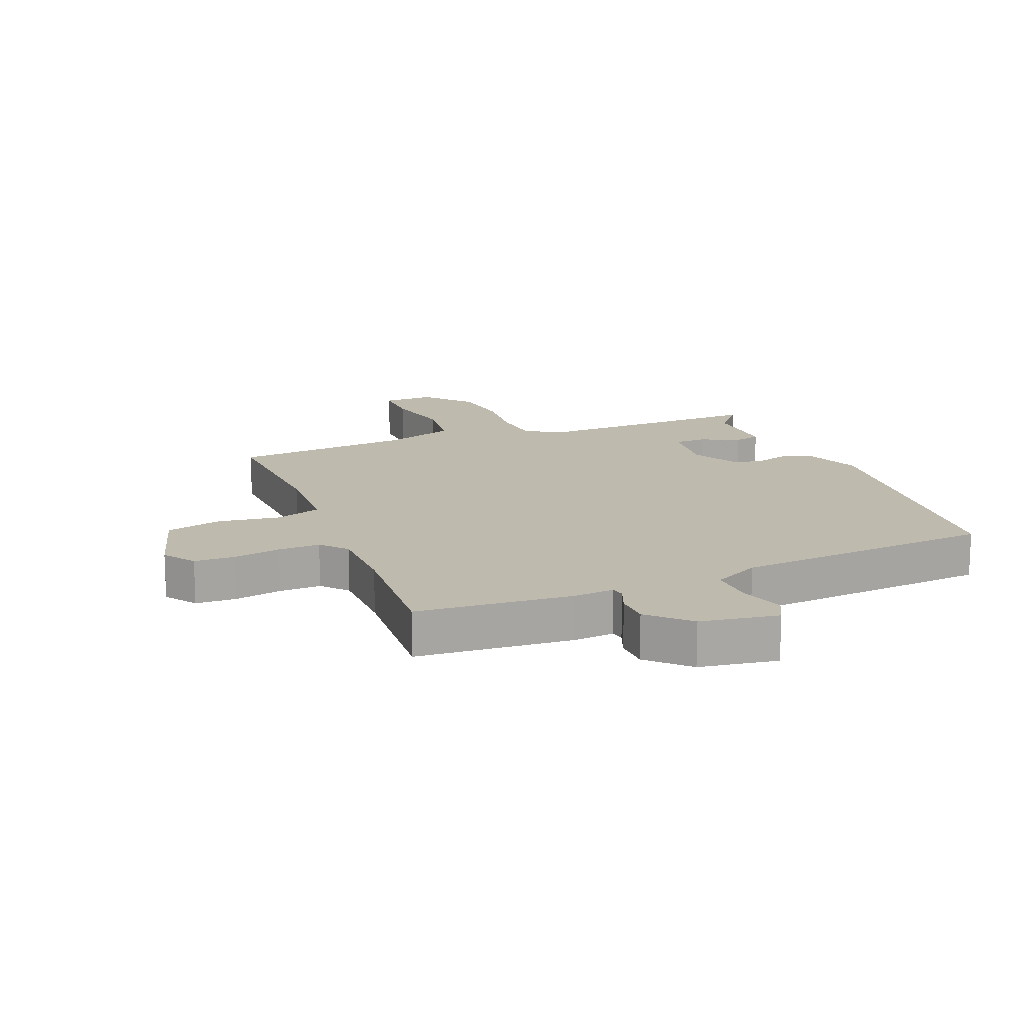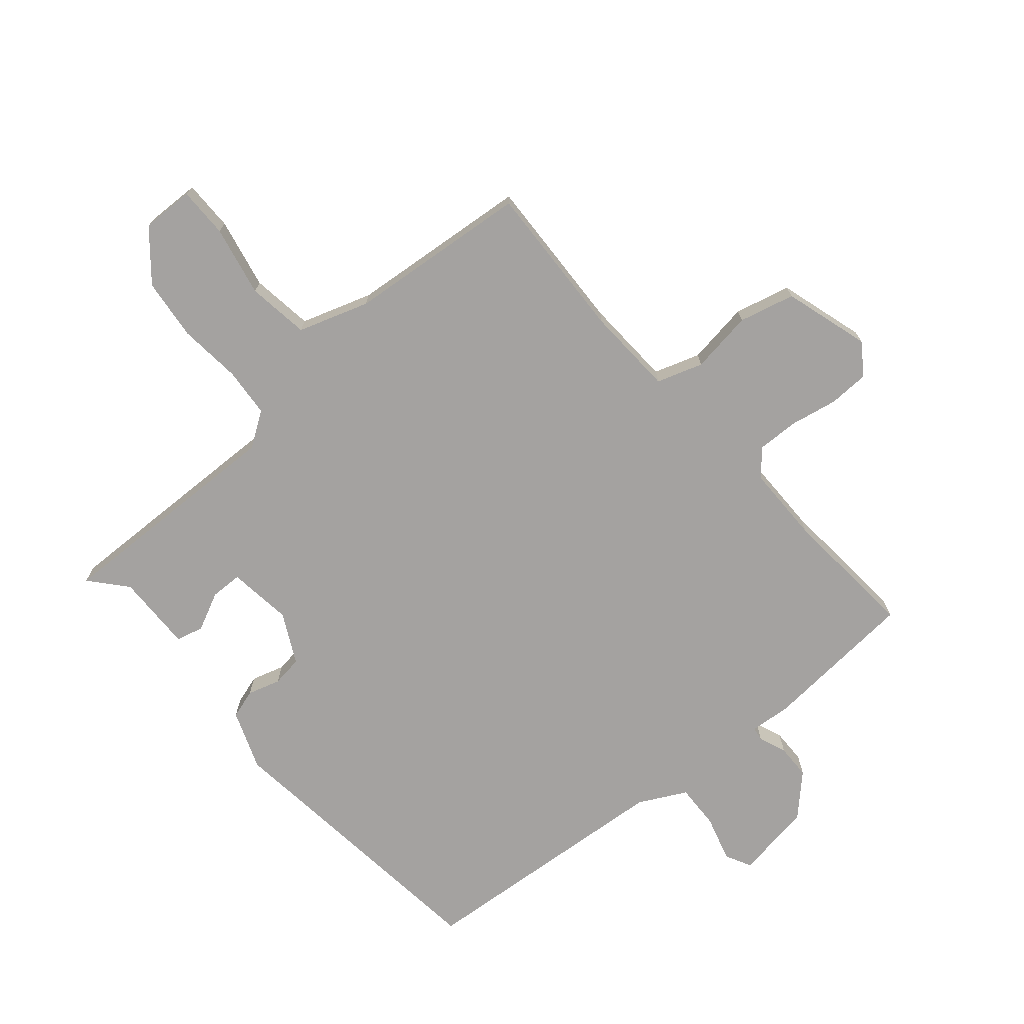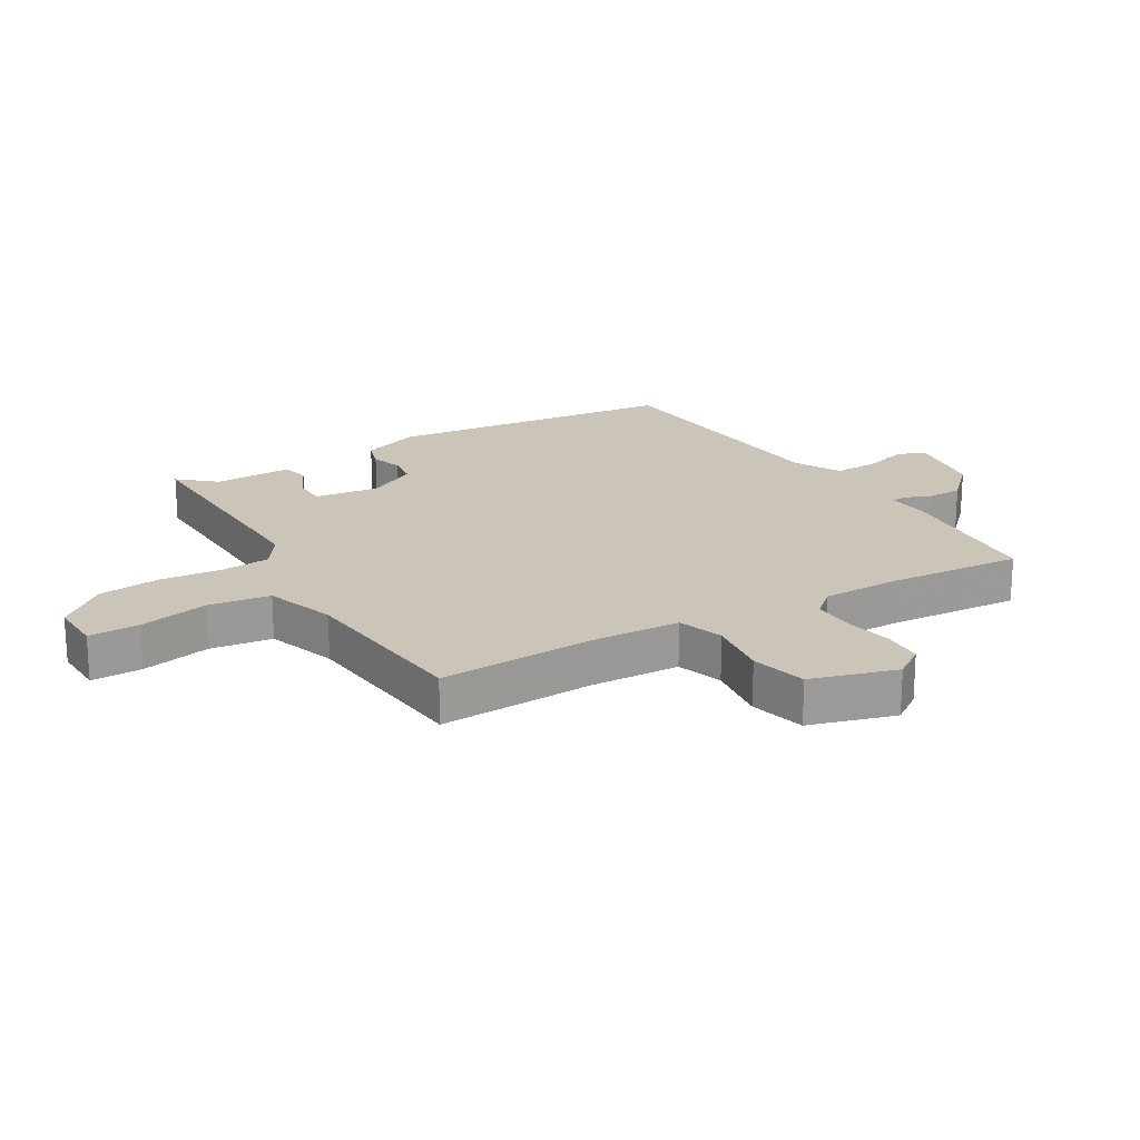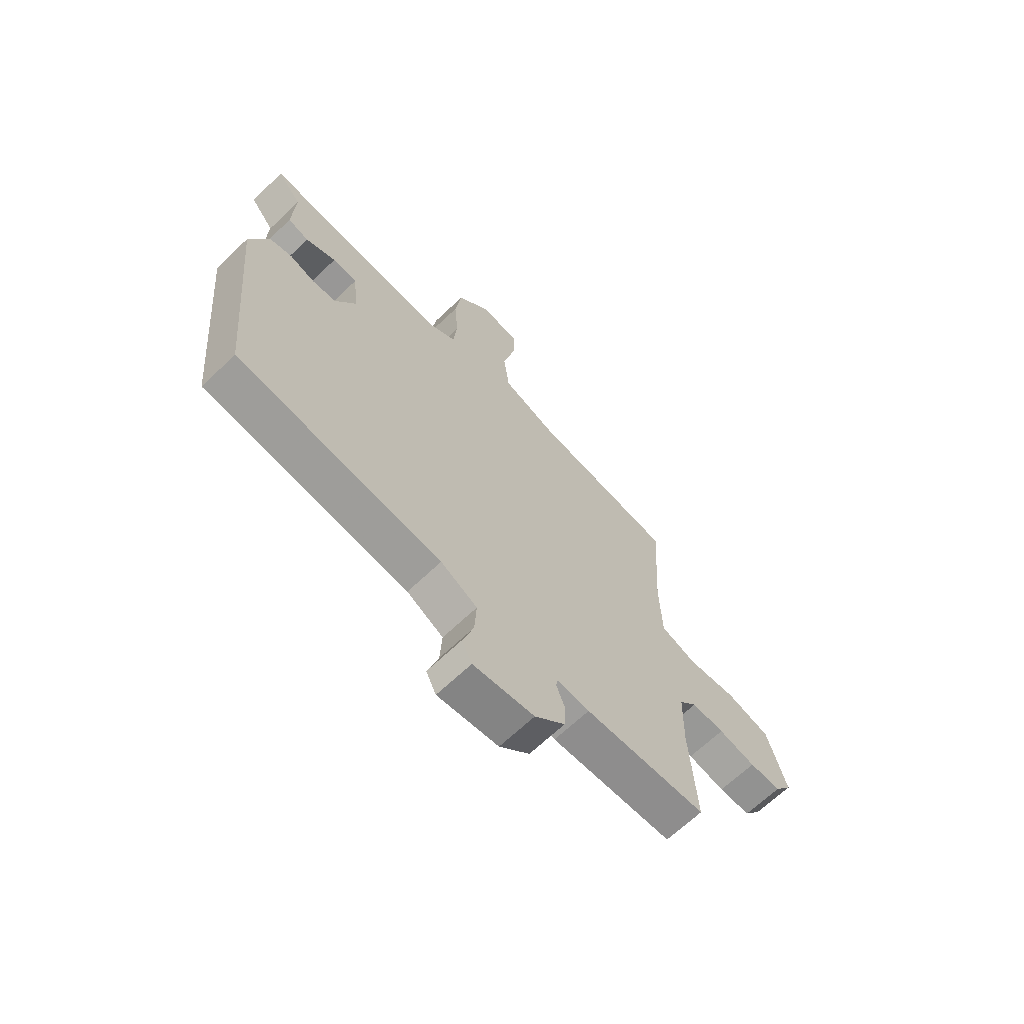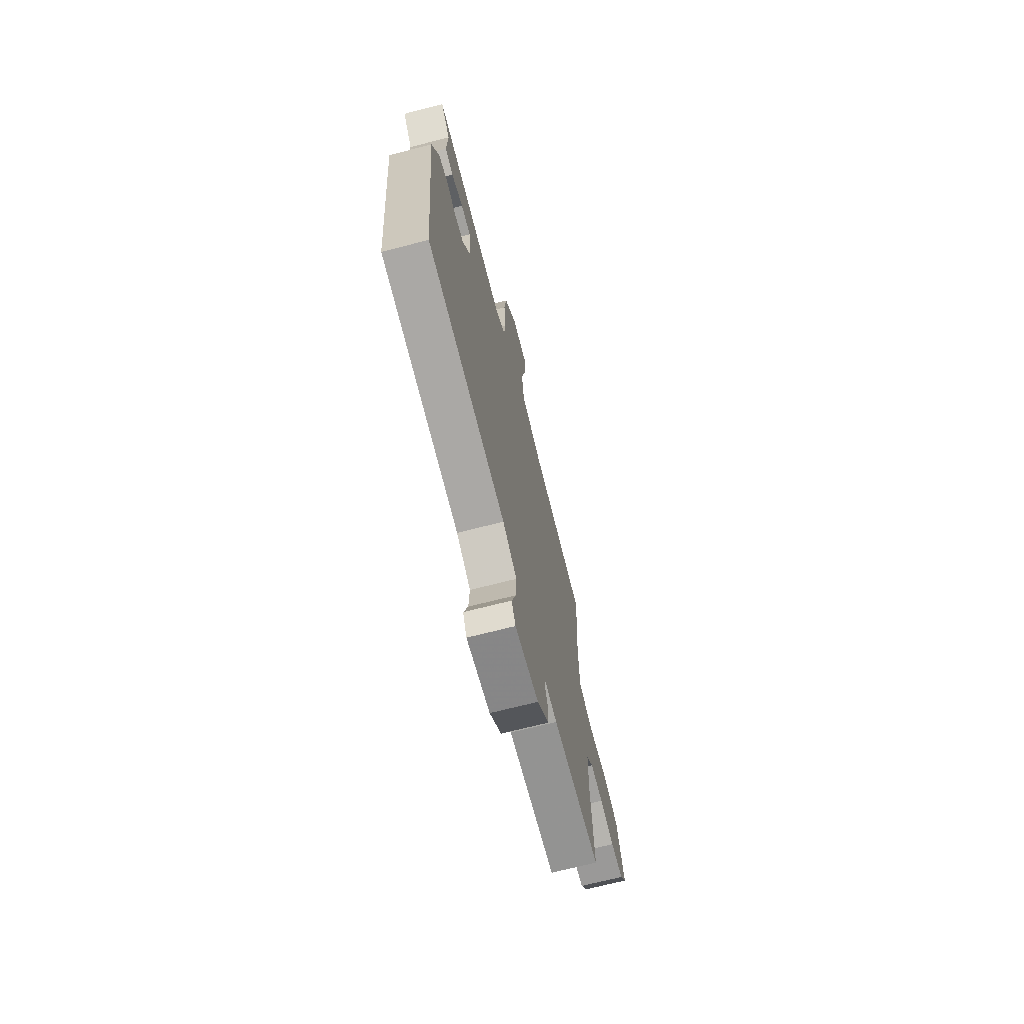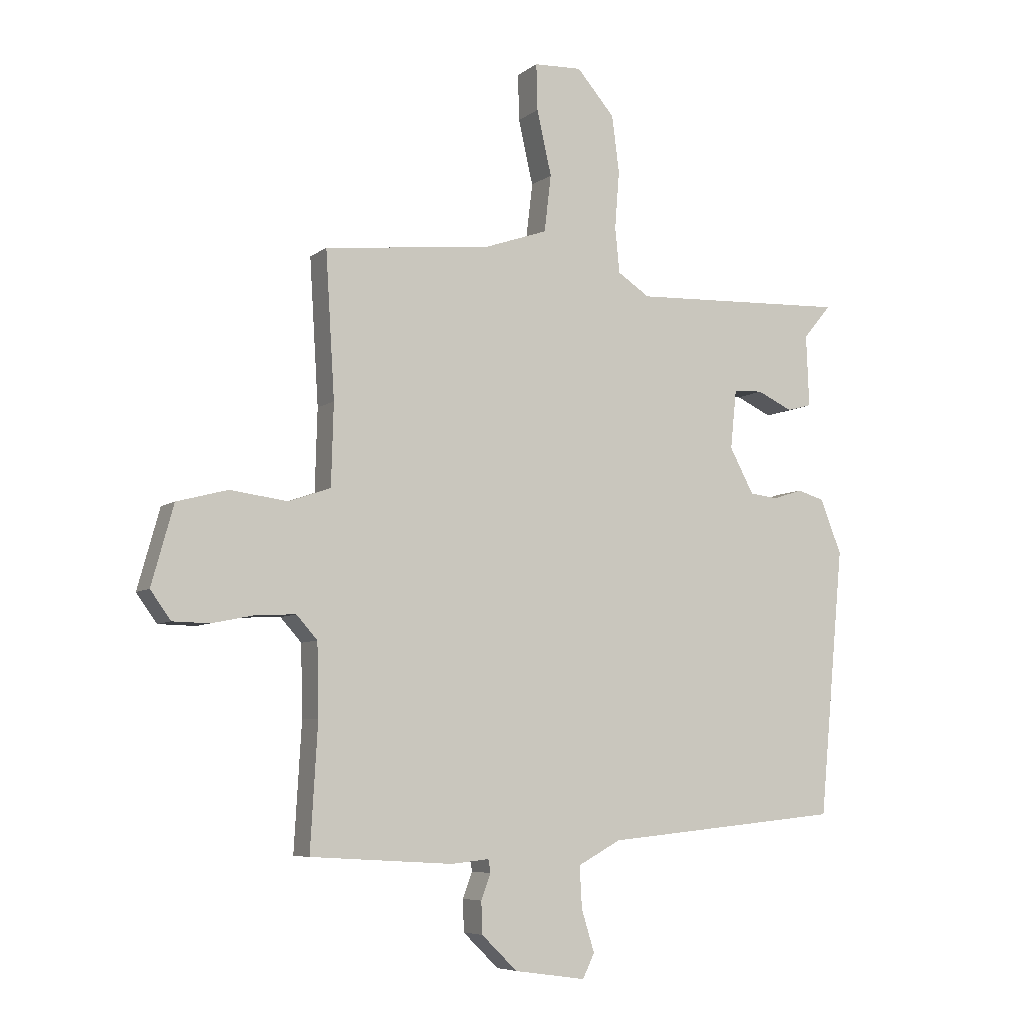
<metadata>
{"format":"obj","ext":"obj","renderer":"f3d","projection":"perspective","resolution":1024,"background":"white","views":[{"elev":15.4,"azim":158.9,"up":"+Y"},{"elev":-72.7,"azim":41.6,"up":"+Y"},{"elev":20.5,"azim":60.2,"up":"+Y"},{"elev":-66.9,"azim":-46.3,"up":"+Z"},{"elev":-69.9,"azim":-75.6,"up":"+Z"},{"elev":-6.7,"azim":152.9,"up":"+Z"}]}
</metadata>
<code>
v 0.488 0.07 -0.301
v 0.501 0.07 -0.522
v 0.248 0.07 -0.537
v 0.181 0.07 -0.53
v 0.177 0.07 -0.553
v 0.194 0.07 -0.598
v 0.192 0.07 -0.654
v 0.129 0.07 -0.715
v 0.002 0.07 -0.733
v -0.019 0.07 -0.69
v 0.004 0.07 -0.616
v 0.008 0.07 -0.543
v -0.068 0.07 -0.502
v -0.492 0.07 -0.46
v -0.537 0.07 0.014
v -0.499 0.07 0.11
v -0.451 0.07 0.124
v -0.398 0.07 0.107
v -0.348 0.07 0.113
v -0.305 0.07 0.193
v -0.316 0.07 0.298
v -0.368 0.07 0.3
v -0.431 0.07 0.271
v -0.475 0.07 0.283
v -0.47 0.07 0.41
v -0.52 0.07 0.47
v -0.133 0.07 0.453
v -0.076 0.07 0.49
v -0.068 0.07 0.57
v -0.076 0.07 0.672
v -0.063 0.07 0.772
v 0.004 0.07 0.849
v 0.089 0.07 0.845
v 0.087 0.07 0.763
v 0.061 0.07 0.649
v 0.073 0.07 0.548
v 0.187 0.07 0.508
v 0.482 0.07 0.475
v 0.466 0.07 0.219
v 0.47 0.07 0.075
v 0.544 0.07 0.049
v 0.646 0.07 0.062
v 0.736 0.07 0.038
v 0.775 0.07 -0.102
v 0.739 0.07 -0.152
v 0.673 0.07 -0.153
v 0.596 0.07 -0.137
v 0.528 0.07 -0.134
v 0.491 0.07 -0.175
v 0.488 0 -0.301
v 0.501 0 -0.522
v 0.248 0 -0.537
v 0.181 0 -0.53
v 0.177 0 -0.553
v 0.194 0 -0.598
v 0.192 0 -0.654
v 0.129 0 -0.715
v 0.002 0 -0.733
v -0.019 0 -0.69
v 0.004 0 -0.616
v 0.008 0 -0.543
v -0.068 0 -0.502
v -0.492 0 -0.46
v -0.537 0 0.014
v -0.499 0 0.11
v -0.451 0 0.124
v -0.398 0 0.107
v -0.348 0 0.113
v -0.305 0 0.193
v -0.316 0 0.298
v -0.368 0 0.3
v -0.431 0 0.271
v -0.475 0 0.283
v -0.47 0 0.41
v -0.52 0 0.47
v -0.133 0 0.453
v -0.076 0 0.49
v -0.068 0 0.57
v -0.076 0 0.672
v -0.063 0 0.772
v 0.004 0 0.849
v 0.089 0 0.845
v 0.087 0 0.763
v 0.061 0 0.649
v 0.073 0 0.548
v 0.187 0 0.508
v 0.482 0 0.475
v 0.466 0 0.219
v 0.47 0 0.075
v 0.544 0 0.049
v 0.646 0 0.062
v 0.736 0 0.038
v 0.775 0 -0.102
v 0.739 0 -0.152
v 0.673 0 -0.153
v 0.596 0 -0.137
v 0.528 0 -0.134
v 0.491 0 -0.175
f 44 45 46 47
f 44 47 48
f 41 42 43 44
f 40 41 44 48
f 37 38 39
f 36 37 39 40
f 32 33 34 35
f 32 35 36
f 29 30 31 32
f 28 29 32 36
f 27 28 36 40
f 25 26 27 40
f 22 23 24 25
f 21 22 25
f 15 16 17 18
f 13 14 15 18
f 12 13 18 19
f 8 9 10 11
f 8 11 12
f 5 6 7 8
f 4 5 8 12
f 1 2 3 4
f 49 1 4 12
f 21 25 40 48
f 20 21 48 49
f 12 19 20 49
f 96 95 94 93
f 97 96 93
f 93 92 91 90
f 97 93 90 89
f 88 87 86
f 89 88 86 85
f 84 83 82 81
f 85 84 81
f 81 80 79 78
f 85 81 78 77
f 89 85 77 76
f 89 76 75 74
f 74 73 72 71
f 74 71 70
f 67 66 65 64
f 67 64 63 62
f 68 67 62 61
f 60 59 58 57
f 61 60 57
f 57 56 55 54
f 61 57 54 53
f 53 52 51 50
f 61 53 50 98
f 97 89 74 70
f 98 97 70 69
f 98 69 68 61
f 1 50 51 2
f 2 51 52 3
f 3 52 53 4
f 4 53 54 5
f 5 54 55 6
f 6 55 56 7
f 7 56 57 8
f 8 57 58 9
f 9 58 59 10
f 10 59 60 11
f 11 60 61 12
f 12 61 62 13
f 13 62 63 14
f 14 63 64 15
f 15 64 65 16
f 16 65 66 17
f 17 66 67 18
f 18 67 68 19
f 19 68 69 20
f 20 69 70 21
f 21 70 71 22
f 22 71 72 23
f 23 72 73 24
f 24 73 74 25
f 25 74 75 26
f 26 75 76 27
f 27 76 77 28
f 28 77 78 29
f 29 78 79 30
f 30 79 80 31
f 31 80 81 32
f 32 81 82 33
f 33 82 83 34
f 34 83 84 35
f 35 84 85 36
f 36 85 86 37
f 37 86 87 38
f 38 87 88 39
f 39 88 89 40
f 40 89 90 41
f 41 90 91 42
f 42 91 92 43
f 43 92 93 44
f 44 93 94 45
f 45 94 95 46
f 46 95 96 47
f 47 96 97 48
f 48 97 98 49
f 49 98 50 1

</code>
